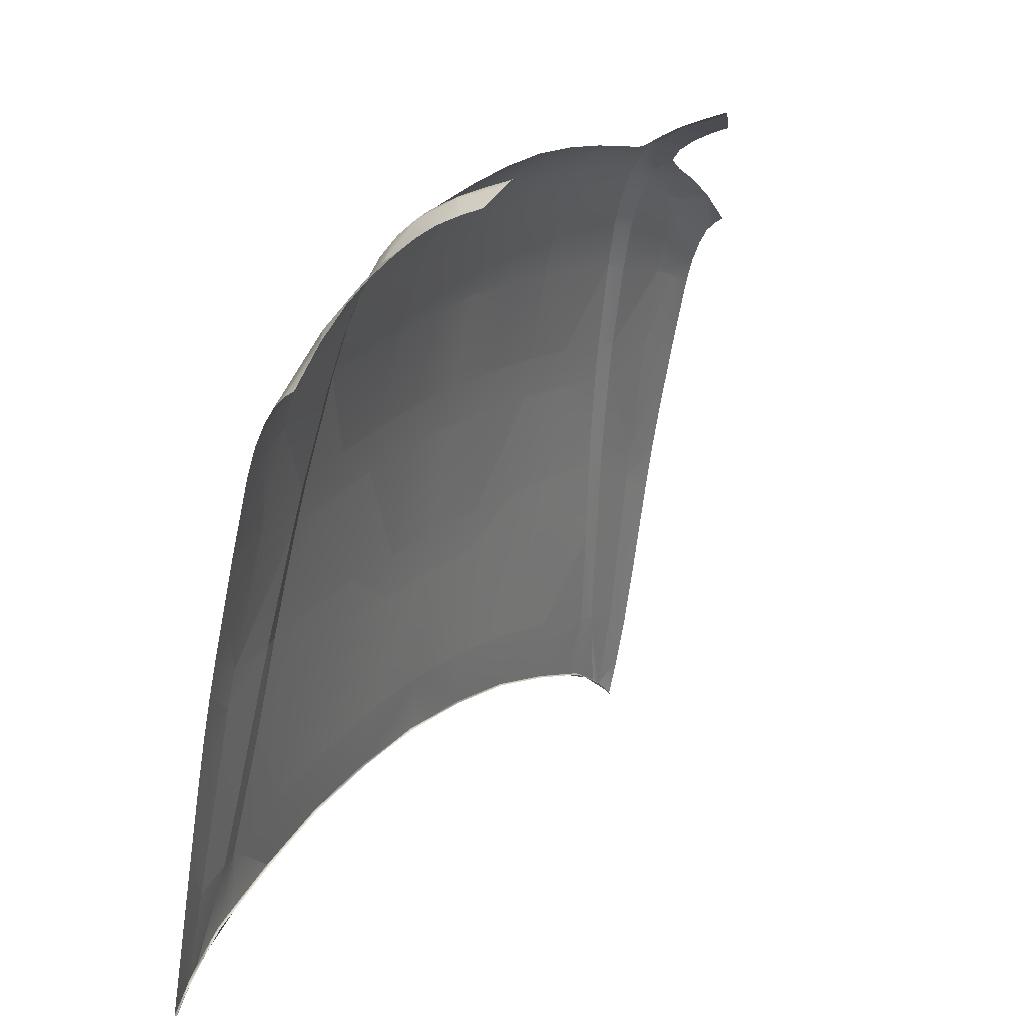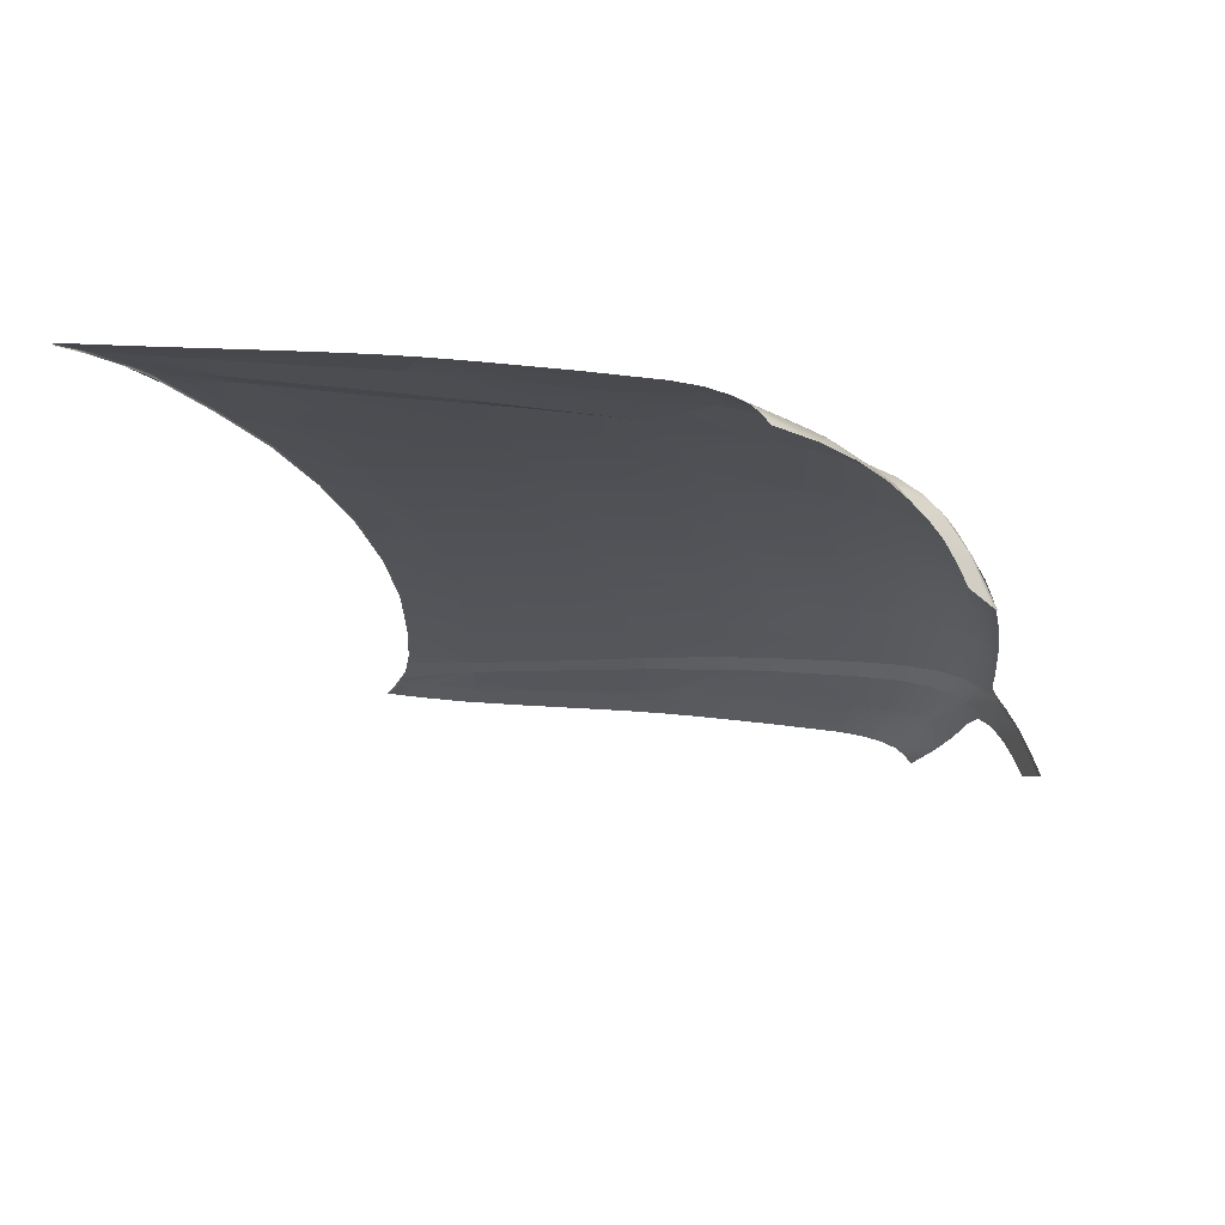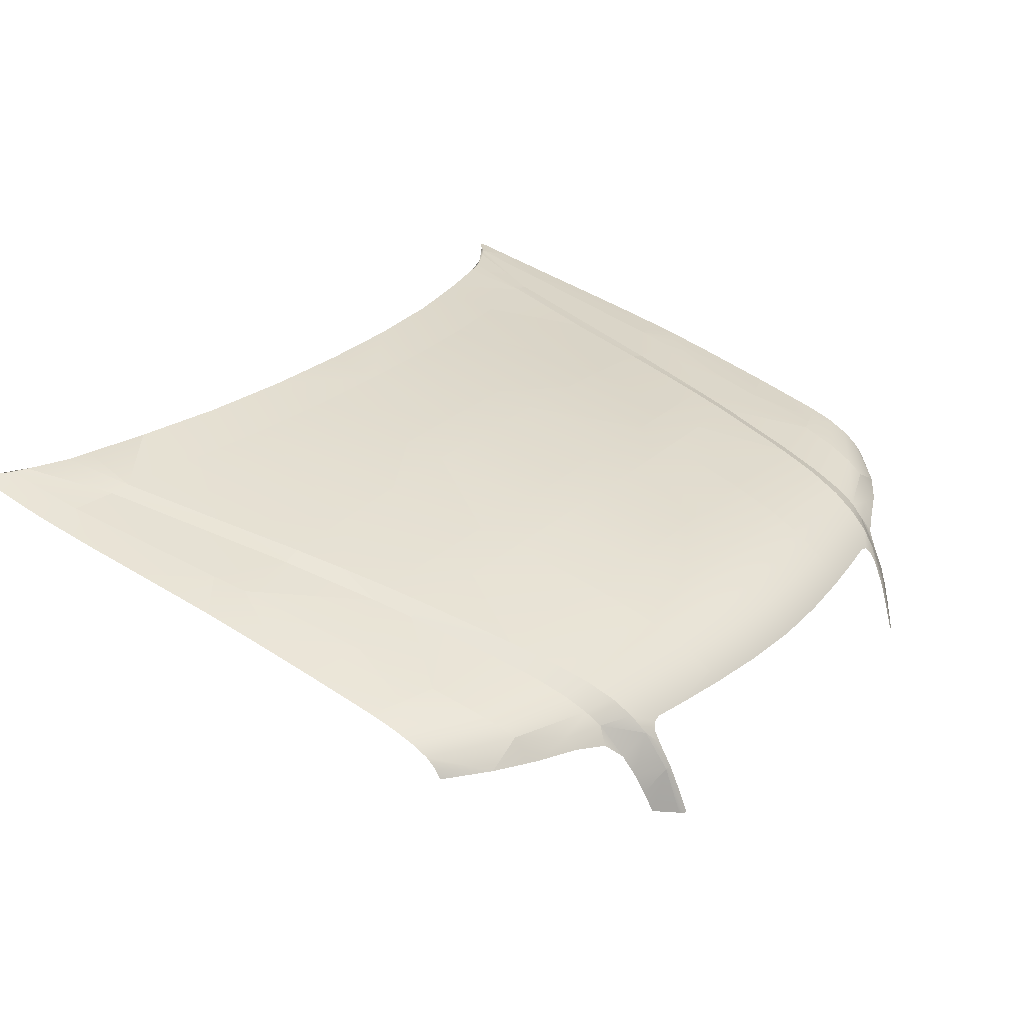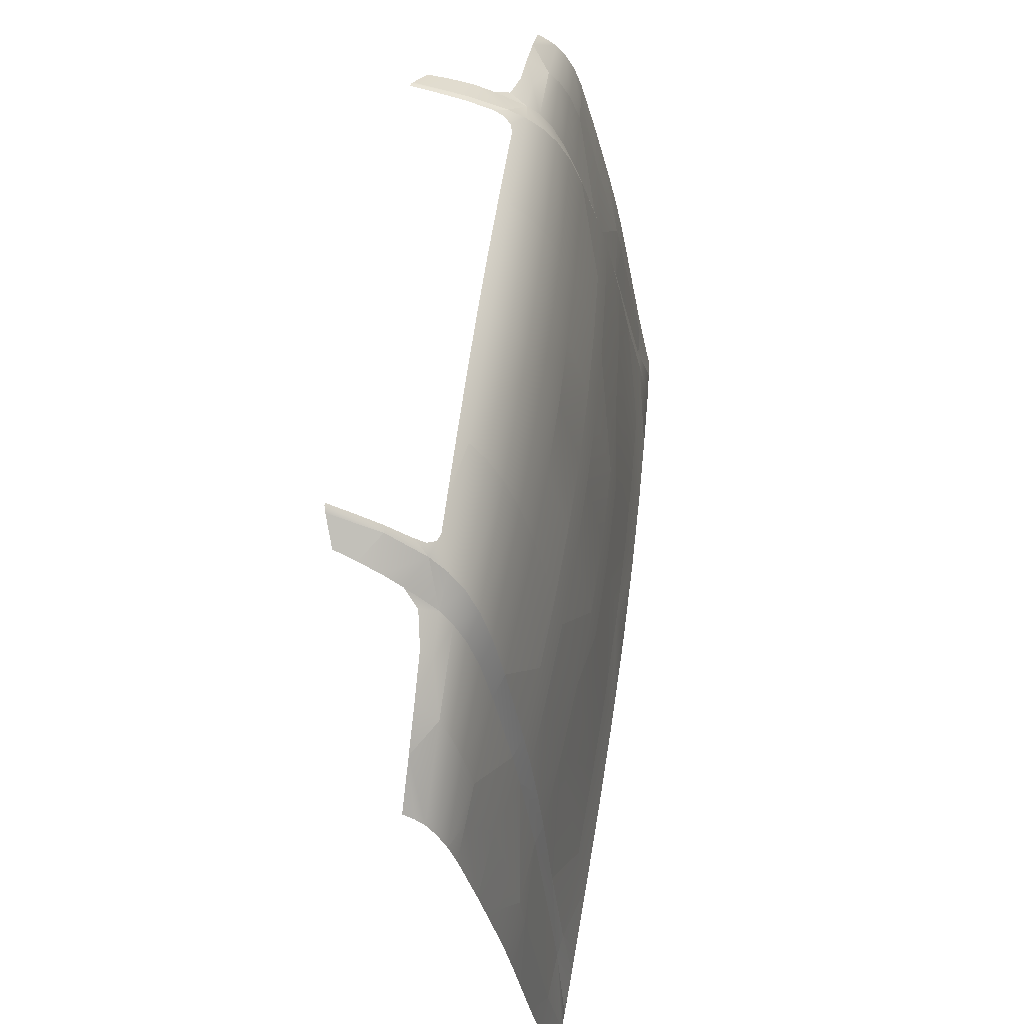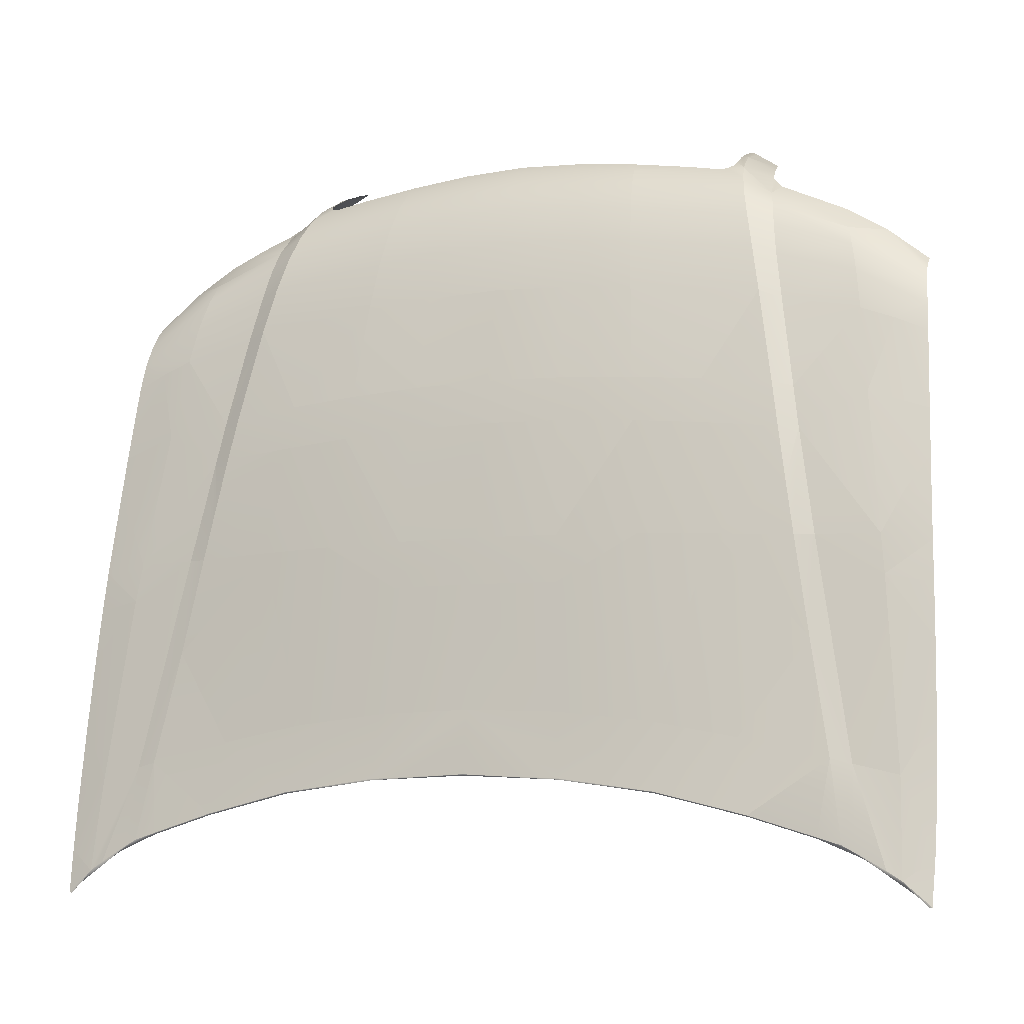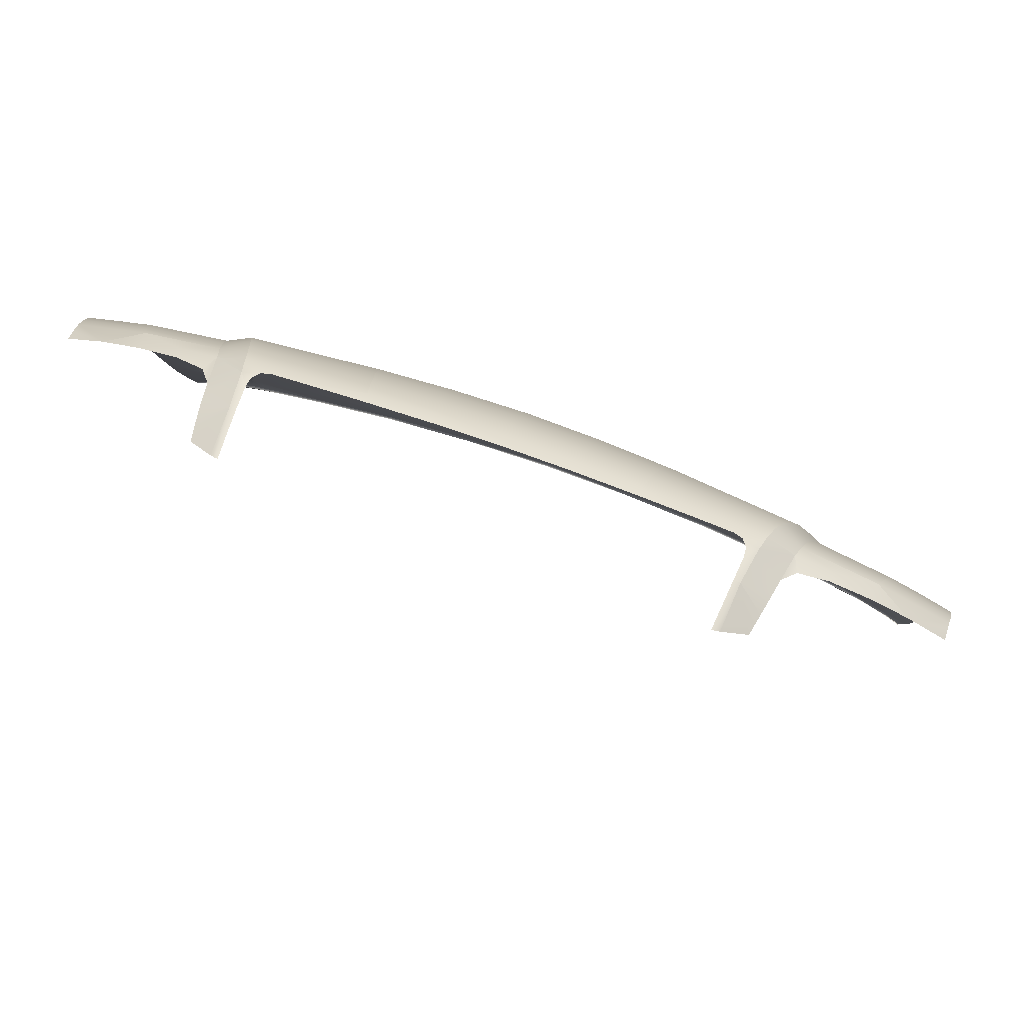
<metadata>
{"format":"obj","ext":"obj","renderer":"f3d","projection":"perspective","resolution":1024,"background":"white","views":[{"elev":18.3,"azim":-60.6,"up":"+Z"},{"elev":-22.3,"azim":-76.1,"up":"+Y"},{"elev":28.1,"azim":-53.2,"up":"+Y"},{"elev":61.4,"azim":98.0,"up":"+Z"},{"elev":-7.1,"azim":-157.9,"up":"+Z"},{"elev":76.7,"azim":19.5,"up":"+Z"}]}
</metadata>
<code>
g default
v 1.102 1.749 5.298
v 1.374 1.776 5.171
v 1.039 1.619 5.4
v 1.397 1.86 5.077
v 1.094 1.864 5.198
v 1.042 1.989 5.009
v 1.179 2.146 4.264
v 0.5502 2.016 5.066
v 0.7222 2.355 3.153
v 0 1.902 5.37
v 0 2.027 5.105
v 0 2.208 4.337
v 0 2.37 3.203
v 0 2.409 2.958
v 1.698 1.854 4.882
v 1.74 2.067 4.133
v 1.768 2.191 3.446
v 1.779 2.28 2.869
v 1.694 1.776 4.945
v 1.006 1.452 5.469
v 0.9089 1.416 5.536
v 0.9227 1.611 5.474
v 1.61 2.361 2.613
v 1.733 2.029 4.315
v 0 2.284 3.874
v 0.2568 1.833 5.435
v 0 1.834 5.446
v 0.2898 2.082 4.886
v 0 2.086 4.896
v 0.2716 1.963 5.246
v 0 1.966 5.26
v 0 2.31 3.69
v 0.332 2.278 3.872
v 0.305 2.169 4.505
v 0 2.174 4.512
v 0.3651 2.366 3.191
v 0.3855 2.406 2.941
v 0.5049 1.832 5.408
v 0.5331 1.958 5.218
v 0.5178 1.896 5.329
v 0.2637 1.9 5.358
v 1.053 1.694 5.352
v 1.023 1.538 5.437
v 1.163 2.005 4.788
v 1.466 1.984 4.728
v 1.149 2.115 4.441
v 1.08 2.037 4.818
v 1.011 1.941 5.149
v 1.131 1.957 4.976
v 1.596 1.972 4.681
v 1.505 2.056 4.392
v 1.719 1.96 4.627
v 1.705 1.892 4.819
v 1.713 1.928 4.735
v 0.8769 2.138 4.467
v 0.569 2.071 4.866
v 0.2804 2.024 5.092
v 1.225 2.084 4.425
v 1.418 1.901 5.001
v 1.442 1.942 4.888
v 0.9643 1.829 5.329
v 0.8901 1.411 5.548
v 1.077 1.815 5.258
v 1.233 1.817 5.199
v 0.9482 1.763 5.388
v 0.9848 1.889 5.251
v 1.11 1.911 5.108
v 1.695 1.816 4.92
v 1.533 1.778 5.073
v 1.219 1.771 5.241
v 1.325 2.185 3.842
v 1.25 2.208 3.842
v 1.214 2.178 4.055
v 1.252 2.115 4.259
v 0.8989 2.171 4.29
v 1.318 2.257 3.455
v 1.585 2.183 3.685
v 1.754 2.131 3.81
v 1.651 2.291 2.951
v 1.761 2.159 3.649
v 1.747 2.101 3.967
v 1.65 2.113 4.002
v 0.6537 2.263 3.865
v 1.063 2.339 3.089
v 0.9547 2.239 3.854
v 0.6148 2.19 4.313
v 0.3403 2.304 3.687
v 0.3121 2.203 4.33
v 1.568 2.159 3.838
v 0.6005 2.156 4.489
v 1.481 2.306 2.991
v 1.402 2.32 3.01
v 1.108 2.385 2.806
v 1.776 2.317 2.659
v 1.775 2.234 3.158
v 1.768 2.35 2.488
v 0.7274 1.79 5.407
v 0.8509 1.79 5.384
v 0.8839 1.78 5.387
v 0.4983 1.79 5.441
v 0.2531 1.79 5.468
v 0 1.79 5.48
v 0.8885 1.514 5.515
v 0.8787 1.41 5.55
v 0.8976 1.611 5.478
v 0.9042 1.75 5.406
v 0.9068 1.709 5.43
v 1.761 2.347 2.485
v 1.666 2.357 2.576
v 1.499 2.368 2.676
v 1.452 2.37 2.701
v 1.363 2.374 2.729
v 0.7589 2.397 2.891
v 0.3849 2.398 2.936
v 0 2.402 2.953
v 1.713 2.351 2.528
v 1.562 2.359 2.632
v 1.763 2.342 2.486
v 1.714 2.346 2.53
v 1.663 2.35 2.572
v 1.607 2.353 2.609
v 1.563 2.356 2.635
v 1.529 2.358 2.654
v 1.45 2.363 2.696
v 1.361 2.367 2.724
v 1.107 2.377 2.801
v 0.7579 2.389 2.886
v -0.3849 2.398 2.936
v -1.761 2.347 2.485
v -1.714 2.346 2.53
v -1.763 2.342 2.486
v -1.663 2.35 2.572
v -1.607 2.353 2.609
v -1.563 2.356 2.635
v -1.45 2.363 2.696
v -1.529 2.358 2.654
v -1.361 2.367 2.724
v -1.107 2.377 2.801
v -0.7579 2.389 2.886
v -1.713 2.351 2.528
v -1.562 2.359 2.632
v -0.3855 2.406 2.941
v -1.768 2.35 2.488
v -1.61 2.361 2.613
v -1.499 2.368 2.676
v -1.452 2.37 2.701
v -1.363 2.374 2.729
v -1.108 2.385 2.806
v -0.9068 1.709 5.43
v -0.8976 1.611 5.478
v -0.8885 1.514 5.515
v -0.8787 1.41 5.55
v -0.8509 1.79 5.384
v -0.8839 1.78 5.387
v -0.9042 1.75 5.406
v -0.2531 1.79 5.468
v -0.4983 1.79 5.441
v -0.7274 1.79 5.407
v -0.9643 1.829 5.329
v -0.5049 1.832 5.408
v -0.2568 1.833 5.435
v -0.8901 1.411 5.548
v -1.776 2.317 2.659
v -1.775 2.234 3.158
v -1.779 2.28 2.869
v -1.754 2.131 3.81
v -1.761 2.159 3.649
v -1.768 2.191 3.446
v -1.733 2.029 4.315
v -1.74 2.067 4.133
v -1.747 2.101 3.967
v -1.694 1.776 4.945
v -1.695 1.816 4.92
v -1.705 1.892 4.819
v -1.713 1.928 4.735
v -1.719 1.96 4.627
v -0.9089 1.416 5.536
v -1.006 1.452 5.469
v -1.023 1.538 5.437
v -1.219 1.771 5.241
v -1.102 1.749 5.298
v -1.374 1.776 5.171
v -0.5178 1.896 5.329
v -0.9848 1.889 5.251
v -0.2637 1.9 5.358
v -1.039 1.619 5.4
v -1.163 2.005 4.788
v -1.131 1.957 4.976
v -1.042 1.989 5.009
v -1.08 2.037 4.818
v -1.225 2.084 4.425
v -1.442 1.942 4.888
v -1.596 1.972 4.681
v -0.6005 2.156 4.489
v -0.8769 2.138 4.467
v -0.569 2.071 4.866
v -0.5502 2.016 5.066
v -0.305 2.169 4.505
v -0.2898 2.082 4.886
v -0.2804 2.024 5.092
v -1.466 1.984 4.728
v -0.9482 1.763 5.388
v -1.077 1.815 5.258
v -1.053 1.694 5.352
v -0.9227 1.611 5.474
v -1.11 1.911 5.108
v -1.011 1.941 5.149
v -1.397 1.86 5.077
v -1.533 1.778 5.073
v -1.698 1.854 4.882
v -1.418 1.901 5.001
v -0.5331 1.958 5.218
v -0.2716 1.963 5.246
v -1.094 1.864 5.198
v -1.233 1.817 5.199
v -1.325 2.185 3.842
v -1.214 2.178 4.055
v -1.25 2.208 3.842
v -1.318 2.257 3.455
v -1.179 2.146 4.264
v -1.568 2.159 3.838
v -1.65 2.113 4.002
v -0.9547 2.239 3.854
v -0.6537 2.263 3.865
v -0.7222 2.355 3.153
v -0.8989 2.171 4.29
v -0.6148 2.19 4.313
v -0.3403 2.304 3.687
v -0.332 2.278 3.872
v -0.3121 2.203 4.33
v -1.585 2.183 3.685
v -1.252 2.115 4.259
v -1.149 2.115 4.441
v -1.505 2.056 4.392
v -1.402 2.32 3.01
v -1.481 2.306 2.991
v -1.666 2.357 2.576
v -1.063 2.339 3.089
v -0.7589 2.397 2.891
v -0.3651 2.366 3.191
v -1.651 2.291 2.951
g pasted__polySurface5 pasted__body pasted__Audi group
f 130 131 129
f 140 130 129
f 140 132 130
f 133 132 140
f 141 133 140
f 134 133 141
f 141 136 134
f 135 136 137
f 14 115 128
f 140 237 141
f 145 136 141
f 136 145 146
f 146 137 136
f 137 146 147
f 138 137 147
f 148 138 147
f 139 138 148
f 239 139 148
f 139 239 128
f 128 142 14
f 143 140 129
f 237 140 143
f 144 141 237
f 144 145 141
f 142 128 239
f 153 158 160
f 153 160 159
f 154 153 159
f 158 157 160
f 157 156 161
f 160 157 161
f 156 102 27
f 161 156 27
f 162 152 151
f 205 162 151
f 205 151 150
f 202 154 159
f 155 154 202
f 149 155 202
f 150 149 202
f 202 205 150
f 183 184 159
f 159 160 183
f 161 27 10
f 185 161 10
f 185 183 160
f 160 161 185
f 188 189 190
f 190 187 188
f 191 187 190
f 175 192 201
f 201 193 175
f 193 169 176
f 193 176 175
f 195 196 194
f 190 196 195
f 196 190 189
f 197 196 189
f 198 199 29
f 198 194 196
f 196 199 198
f 199 196 197
f 200 199 197
f 200 11 29
f 29 199 200
f 192 188 187
f 187 201 192
f 201 187 191
f 204 202 203
f 202 204 186
f 205 202 186
f 162 205 177
f 205 186 179
f 205 179 178
f 177 205 178
f 203 202 159
f 184 214 203
f 203 159 184
f 188 207 189
f 206 207 188
f 207 206 214
f 184 207 214
f 209 182 208
f 210 209 208
f 173 209 210
f 209 173 172
f 210 208 211
f 211 174 210
f 174 211 192
f 175 174 192
f 197 189 207
f 207 212 197
f 212 207 184
f 183 212 184
f 185 10 31
f 31 213 185
f 213 31 11
f 200 213 11
f 200 197 212
f 212 213 200
f 213 212 183
f 185 213 183
f 206 211 214
f 211 206 188
f 192 211 188
f 214 211 208
f 203 181 204
f 215 203 214
f 208 215 214
f 215 208 182
f 180 215 182
f 180 181 203
f 203 215 180
f 218 216 232
f 232 217 218
f 220 217 232
f 218 219 216
f 231 167 166
f 166 221 231
f 231 168 167
f 166 222 221
f 171 222 166
f 222 171 170
f 223 219 218
f 223 224 225
f 226 227 224
f 223 226 224
f 223 218 217
f 217 226 223
f 226 217 220
f 228 225 224
f 229 228 224
f 229 25 32
f 32 228 229
f 229 12 25
f 229 224 227
f 230 229 227
f 12 229 230
f 216 231 221
f 221 232 216
f 191 190 233
f 220 232 191
f 191 233 220
f 193 234 169
f 193 201 234
f 222 234 221
f 222 170 169
f 169 234 222
f 226 220 233
f 233 195 226
f 195 233 190
f 195 194 227
f 226 195 227
f 230 227 194
f 194 198 230
f 198 29 35
f 198 35 12
f 230 198 12
f 191 234 201
f 232 221 234
f 234 191 232
f 236 216 219
f 236 219 235
f 146 235 147
f 145 144 236
f 236 235 146
f 145 236 146
f 241 165 164
f 241 164 168
f 231 241 168
f 237 163 241
f 143 163 237
f 241 163 165
f 225 238 223
f 238 235 219
f 223 238 219
f 238 225 239
f 239 148 238
f 148 147 235
f 238 148 235
f 32 240 228
f 240 32 13
f 228 240 225
f 13 142 240
f 142 13 14
f 142 239 225
f 240 142 225
f 231 216 236
f 236 241 231
f 236 237 241
f 237 236 144
f 119 116 108
f 118 119 108
f 119 120 116
f 121 117 116
f 120 121 116
f 121 122 117
f 122 123 117
f 125 123 124
f 114 115 14
f 117 109 116
f 117 123 110
f 111 110 123
f 123 125 111
f 112 111 125
f 126 93 112
f 125 126 112
f 127 113 93
f 126 127 93
f 114 113 127
f 14 37 114
f 108 116 96
f 116 109 96
f 109 117 23
f 117 110 23
f 113 114 37
f 98 99 61
f 98 61 38
f 38 97 98
f 100 97 38
f 100 38 26
f 101 100 26
f 101 26 27
f 102 101 27
f 62 22 103
f 104 62 103
f 103 22 105
f 61 99 65
f 106 107 65
f 99 106 65
f 65 107 105
f 105 22 65
f 61 66 40
f 40 38 61
f 26 41 10
f 27 26 10
f 38 40 41
f 41 26 38
f 47 6 49
f 49 44 47
f 44 58 47
f 45 60 54
f 54 50 45
f 52 24 50
f 52 50 54
f 56 55 90
f 55 56 47
f 56 8 6
f 47 56 6
f 28 34 29
f 56 90 34
f 34 28 56
f 28 57 8
f 56 28 8
f 29 11 57
f 57 28 29
f 44 49 60
f 60 45 44
f 44 45 58
f 63 65 42
f 65 22 3
f 42 65 3
f 22 62 21
f 43 3 22
f 22 21 20
f 43 22 20
f 61 65 63
f 63 5 66
f 66 61 63
f 48 49 6
f 49 48 67
f 48 66 5
f 67 48 5
f 4 2 69
f 69 15 4
f 15 69 68
f 68 69 19
f 59 4 15
f 15 53 59
f 53 54 60
f 59 53 60
f 48 6 8
f 8 39 48
f 39 40 66
f 48 39 66
f 31 10 41
f 41 30 31
f 30 57 11
f 31 30 11
f 39 8 57
f 57 30 39
f 30 41 40
f 39 30 40
f 5 59 67
f 59 60 49
f 67 59 49
f 59 5 4
f 42 1 63
f 63 64 5
f 5 64 4
f 64 70 2
f 4 64 2
f 63 1 70
f 70 64 63
f 74 71 72
f 72 73 74
f 73 7 74
f 76 72 71
f 80 77 78
f 77 89 78
f 80 17 77
f 82 78 89
f 78 82 81
f 81 82 16
f 76 85 72
f 83 85 9
f 75 85 83
f 86 75 83
f 73 72 85
f 85 75 73
f 73 75 7
f 83 9 87
f 87 33 83
f 32 25 33
f 33 87 32
f 12 33 25
f 86 83 33
f 33 88 86
f 88 33 12
f 89 77 71
f 74 89 71
f 46 47 58
f 58 74 7
f 7 46 58
f 51 50 24
f 51 45 50
f 51 82 89
f 24 16 82
f 82 51 24
f 46 7 75
f 75 55 46
f 46 55 47
f 55 75 86
f 90 55 86
f 90 86 88
f 88 34 90
f 35 29 34
f 34 88 12
f 35 34 12
f 51 58 45
f 51 89 74
f 74 58 51
f 76 71 91
f 92 76 91
f 92 111 112
f 91 23 110
f 91 110 111
f 92 91 111
f 95 18 79
f 79 77 17
f 95 79 17
f 79 94 109
f 94 96 109
f 94 79 18
f 85 84 9
f 76 92 84
f 84 85 76
f 113 9 84
f 84 93 113
f 92 112 93
f 93 84 92
f 87 36 32
f 32 36 13
f 36 87 9
f 36 37 13
f 13 37 14
f 37 36 9
f 113 37 9
f 91 71 77
f 77 79 91
f 79 109 91
f 91 109 23

</code>
